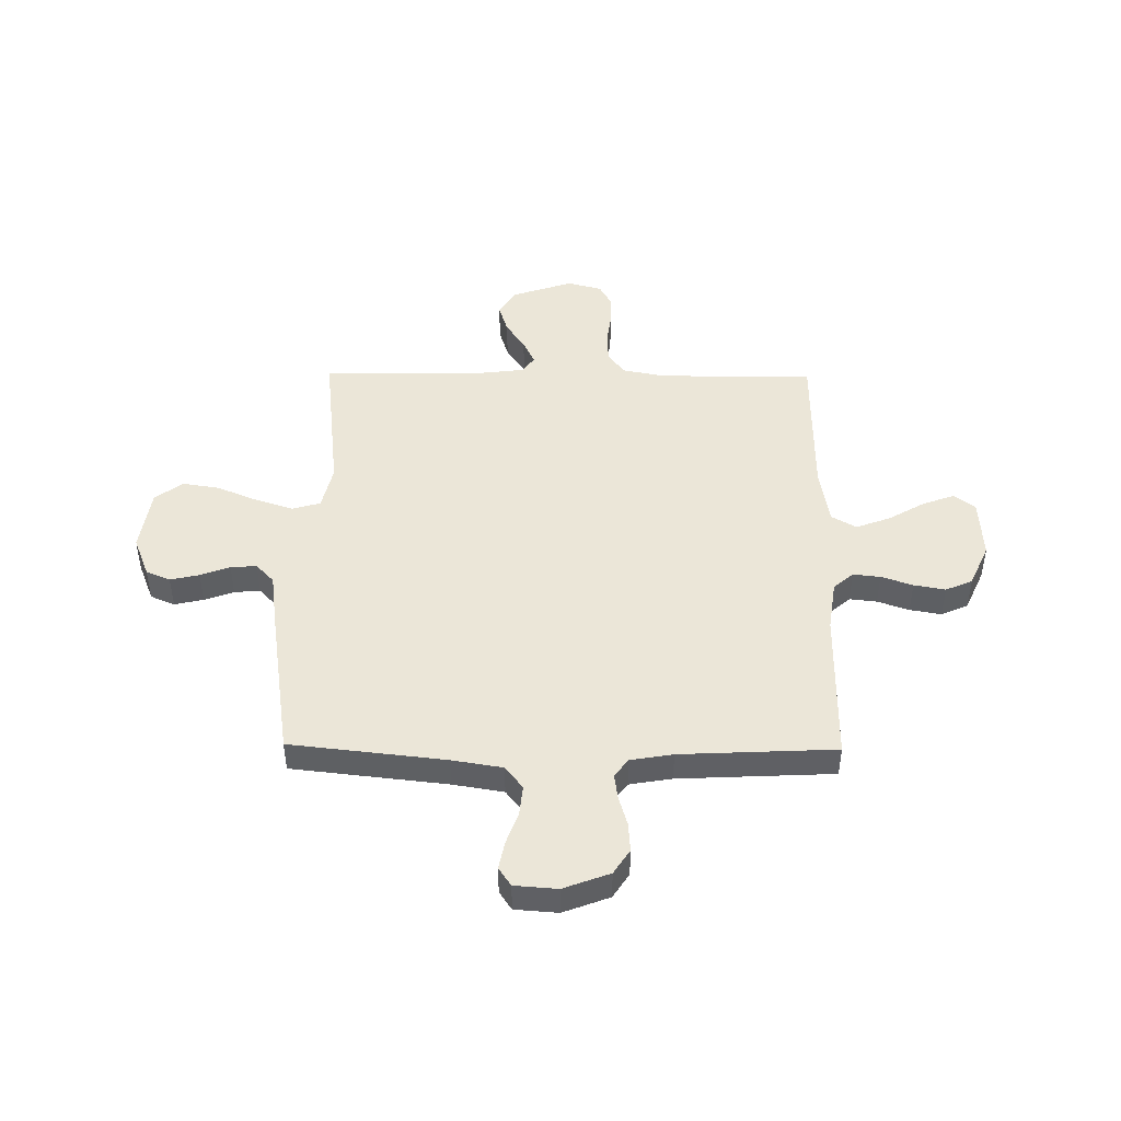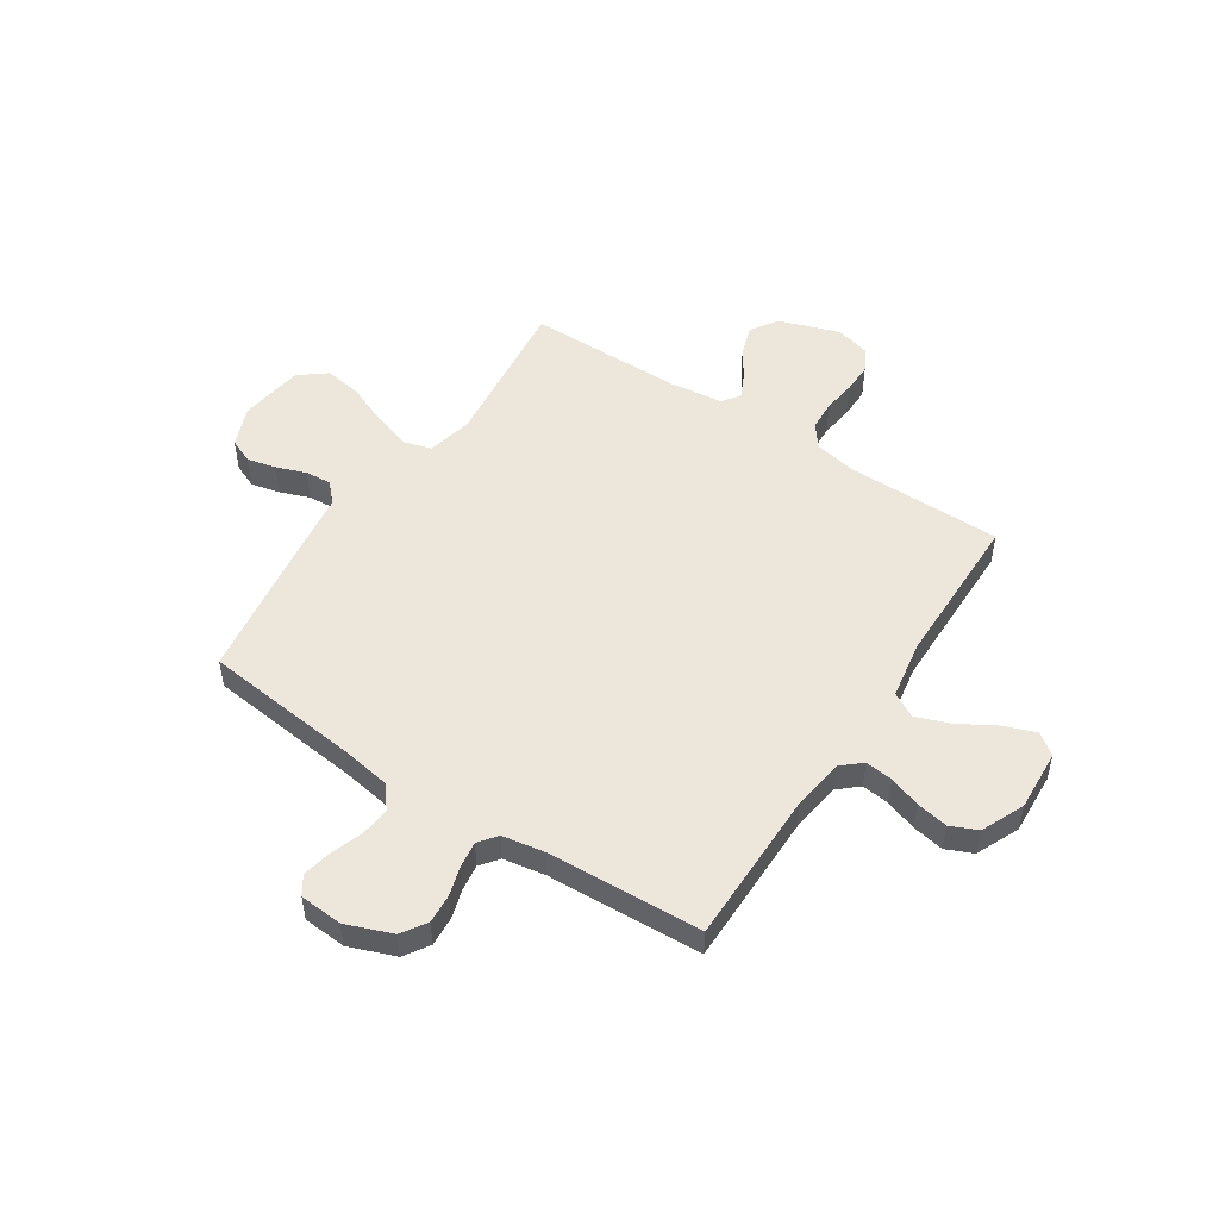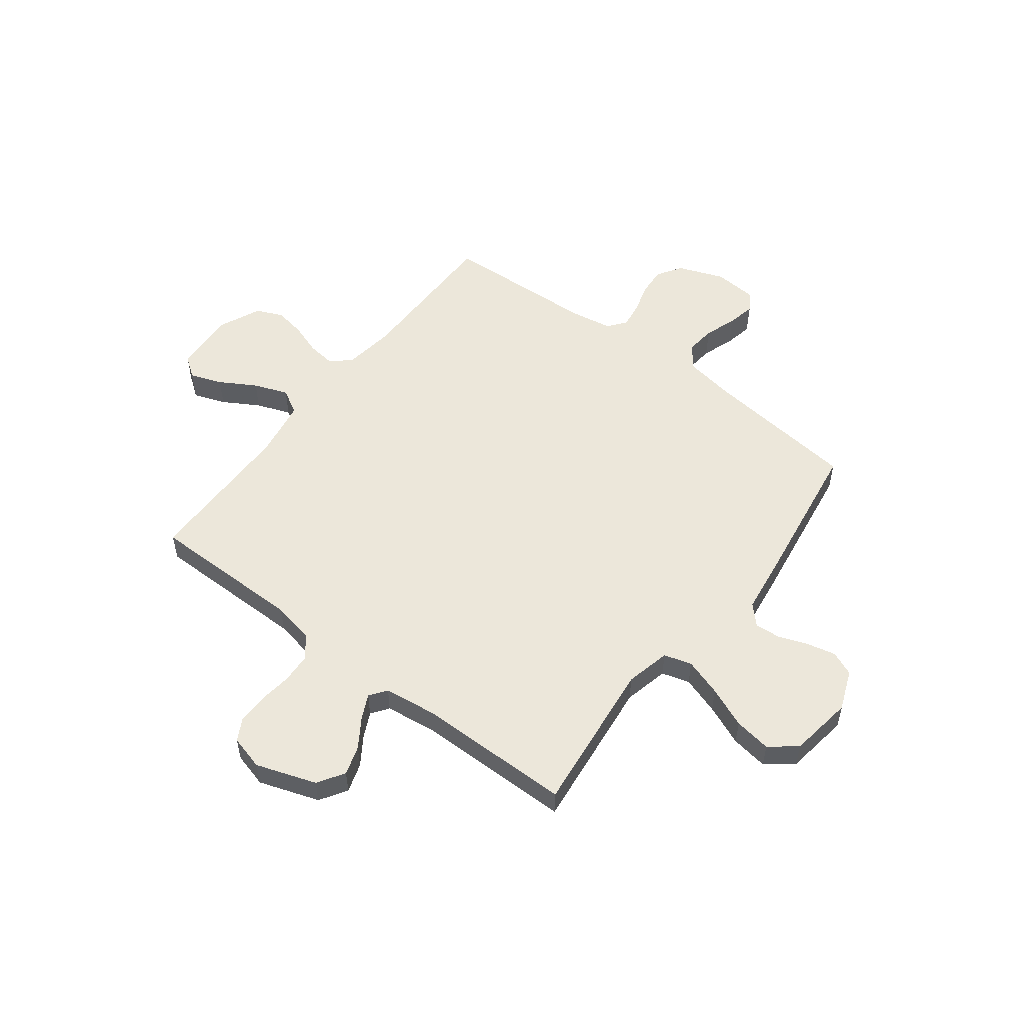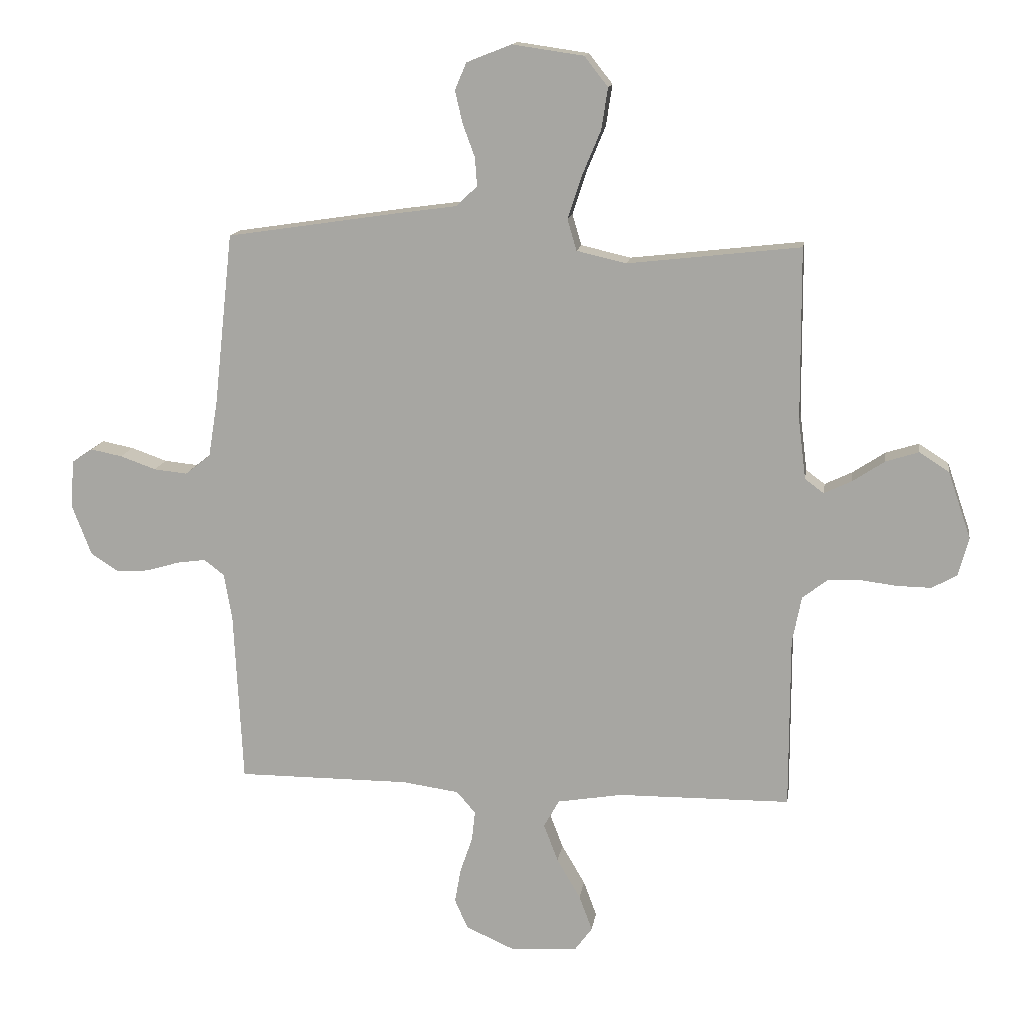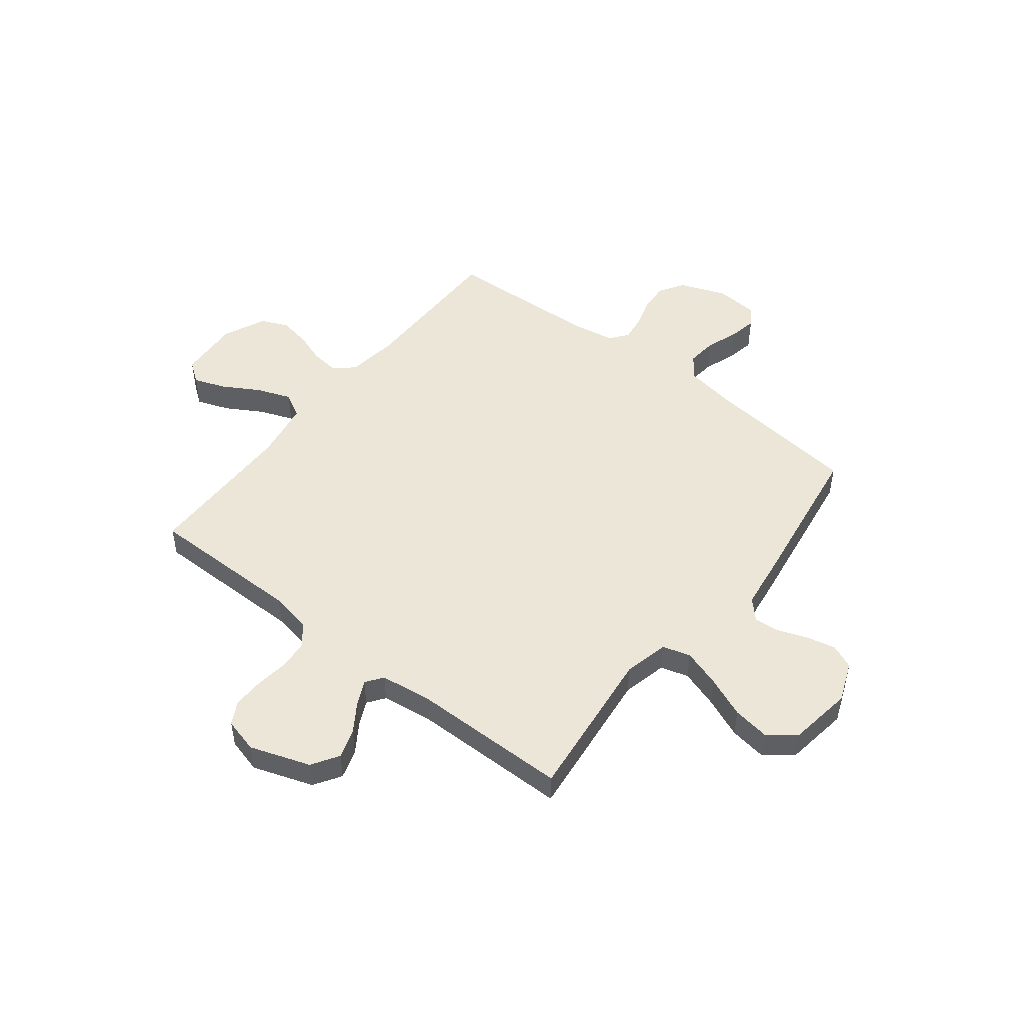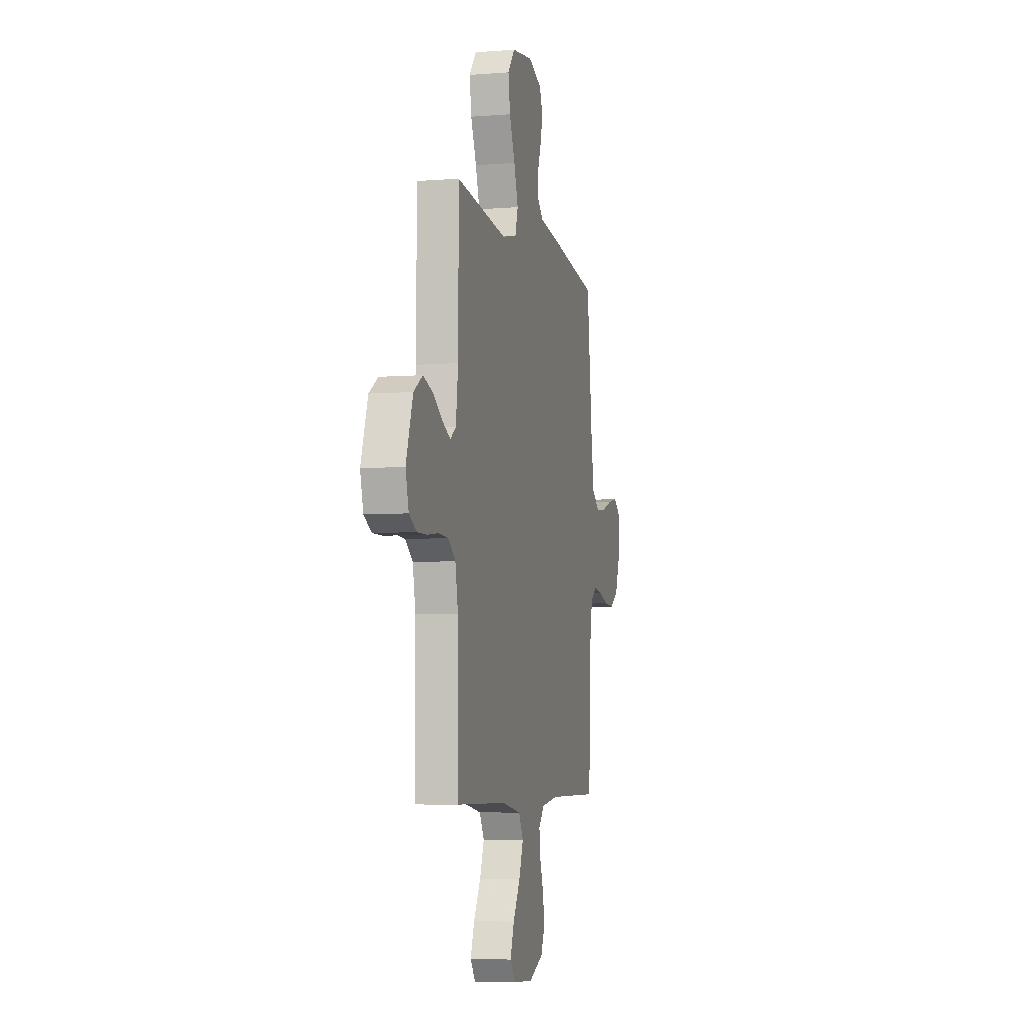
<metadata>
{"format":"obj","ext":"obj","renderer":"f3d","projection":"perspective","resolution":1024,"background":"white","views":[{"elev":46.2,"azim":90.7,"up":"+Y"},{"elev":51.1,"azim":123.3,"up":"+Y"},{"elev":53.9,"azim":-52.6,"up":"+Y"},{"elev":14.0,"azim":-171.6,"up":"+Z"},{"elev":49.3,"azim":-51.9,"up":"+Y"},{"elev":-5.5,"azim":-76.3,"up":"+Z"}]}
</metadata>
<code>
v 0.5 0.07 0.5
v 0.533 0.07 0.2
v 0.549 0.07 0.102
v 0.593 0.07 0.068
v 0.651 0.07 0.074
v 0.713 0.07 0.096
v 0.768 0.07 0.107
v 0.804 0.07 0.083
v 0.81 0.07 0
v 0.776 0.07 -0.089
v 0.728 0.07 -0.12
v 0.671 0.07 -0.116
v 0.614 0.07 -0.099
v 0.564 0.07 -0.092
v 0.529 0.07 -0.119
v 0.515 0.07 -0.2
v 0.5 0.07 -0.5
v 0.2 0.07 -0.5
v 0.101 0.07 -0.514
v 0.068 0.07 -0.552
v 0.074 0.07 -0.605
v 0.095 0.07 -0.666
v 0.106 0.07 -0.727
v 0.083 0.07 -0.779
v 0 0.07 -0.816
v -0.119 0.07 -0.809
v -0.149 0.07 -0.768
v -0.126 0.07 -0.706
v -0.085 0.07 -0.636
v -0.06 0.07 -0.57
v -0.087 0.07 -0.522
v -0.2 0.07 -0.503
v -0.5 0.07 -0.5
v -0.5 0.07 -0.2
v -0.516 0.07 -0.118
v -0.559 0.07 -0.085
v -0.617 0.07 -0.082
v -0.68 0.07 -0.09
v -0.739 0.07 -0.091
v -0.783 0.07 -0.067
v -0.801 0.07 0
v -0.761 0.07 0.117
v -0.709 0.07 0.15
v -0.652 0.07 0.132
v -0.596 0.07 0.095
v -0.548 0.07 0.072
v -0.515 0.07 0.096
v -0.502 0.07 0.2
v -0.5 0.07 0.5
v -0.2 0.07 0.466
v -0.113 0.07 0.486
v -0.097 0.07 0.54
v -0.121 0.07 0.614
v -0.154 0.07 0.693
v -0.165 0.07 0.765
v -0.124 0.07 0.817
v 0 0.07 0.835
v 0.078 0.07 0.804
v 0.098 0.07 0.757
v 0.085 0.07 0.701
v 0.064 0.07 0.644
v 0.06 0.07 0.594
v 0.097 0.07 0.559
v 0.2 0.07 0.545
v 0.5 0 0.5
v 0.533 0 0.2
v 0.549 0 0.102
v 0.593 0 0.068
v 0.651 0 0.074
v 0.713 0 0.096
v 0.768 0 0.107
v 0.804 0 0.083
v 0.81 0 0
v 0.776 0 -0.089
v 0.728 0 -0.12
v 0.671 0 -0.116
v 0.614 0 -0.099
v 0.564 0 -0.092
v 0.529 0 -0.119
v 0.515 0 -0.2
v 0.5 0 -0.5
v 0.2 0 -0.5
v 0.101 0 -0.514
v 0.068 0 -0.552
v 0.074 0 -0.605
v 0.095 0 -0.666
v 0.106 0 -0.727
v 0.083 0 -0.779
v 0 0 -0.816
v -0.119 0 -0.809
v -0.149 0 -0.768
v -0.126 0 -0.706
v -0.085 0 -0.636
v -0.06 0 -0.57
v -0.087 0 -0.522
v -0.2 0 -0.503
v -0.5 0 -0.5
v -0.5 0 -0.2
v -0.516 0 -0.118
v -0.559 0 -0.085
v -0.617 0 -0.082
v -0.68 0 -0.09
v -0.739 0 -0.091
v -0.783 0 -0.067
v -0.801 0 0
v -0.761 0 0.117
v -0.709 0 0.15
v -0.652 0 0.132
v -0.596 0 0.095
v -0.548 0 0.072
v -0.515 0 0.096
v -0.502 0 0.2
v -0.5 0 0.5
v -0.2 0 0.466
v -0.113 0 0.486
v -0.097 0 0.54
v -0.121 0 0.614
v -0.154 0 0.693
v -0.165 0 0.765
v -0.124 0 0.817
v 0 0 0.835
v 0.078 0 0.804
v 0.098 0 0.757
v 0.085 0 0.701
v 0.064 0 0.644
v 0.06 0 0.594
v 0.097 0 0.559
v 0.2 0 0.545
f 63 64 1 2
f 59 60 61
f 58 59 61
f 57 58 61
f 56 57 61
f 55 56 61
f 54 55 61
f 53 54 61
f 52 53 61 62
f 51 52 62 63
f 48 49 50
f 47 48 50 51
f 43 44 45
f 42 43 45
f 41 42 45
f 40 41 45
f 39 40 45
f 38 39 45
f 37 38 45
f 36 37 45 46
f 35 36 46 47
f 32 33 34
f 63 2 3
f 51 63 3
f 47 51 3
f 35 47 3
f 34 35 3
f 32 34 3
f 31 32 3
f 27 28 29
f 26 27 29
f 25 26 29
f 24 25 29
f 23 24 29
f 22 23 29
f 21 22 29
f 16 17 18
f 15 16 18 19
f 11 12 13
f 10 11 13
f 9 10 13
f 8 9 13
f 7 8 13
f 6 7 13
f 5 6 13
f 4 5 13 14
f 4 14 15
f 3 4 15
f 31 3 15
f 30 31 15
f 20 21 29 30
f 30 15 19
f 19 20 30
f 66 65 128 127
f 125 124 123
f 125 123 122
f 125 122 121
f 125 121 120
f 125 120 119
f 125 119 118
f 125 118 117
f 126 125 117 116
f 127 126 116 115
f 114 113 112
f 115 114 112 111
f 109 108 107
f 109 107 106
f 109 106 105
f 109 105 104
f 109 104 103
f 109 103 102
f 109 102 101
f 110 109 101 100
f 111 110 100 99
f 98 97 96
f 67 66 127
f 67 127 115
f 67 115 111
f 67 111 99
f 67 99 98
f 67 98 96
f 67 96 95
f 93 92 91
f 93 91 90
f 93 90 89
f 93 89 88
f 93 88 87
f 93 87 86
f 93 86 85
f 82 81 80
f 83 82 80 79
f 77 76 75
f 77 75 74
f 77 74 73
f 77 73 72
f 77 72 71
f 77 71 70
f 77 70 69
f 78 77 69 68
f 79 78 68
f 79 68 67
f 79 67 95
f 79 95 94
f 94 93 85 84
f 83 79 94
f 94 84 83
f 1 65 66 2
f 2 66 67 3
f 3 67 68 4
f 4 68 69 5
f 5 69 70 6
f 6 70 71 7
f 7 71 72 8
f 8 72 73 9
f 9 73 74 10
f 10 74 75 11
f 11 75 76 12
f 12 76 77 13
f 13 77 78 14
f 14 78 79 15
f 15 79 80 16
f 16 80 81 17
f 17 81 82 18
f 18 82 83 19
f 19 83 84 20
f 20 84 85 21
f 21 85 86 22
f 22 86 87 23
f 23 87 88 24
f 24 88 89 25
f 25 89 90 26
f 26 90 91 27
f 27 91 92 28
f 28 92 93 29
f 29 93 94 30
f 30 94 95 31
f 31 95 96 32
f 32 96 97 33
f 33 97 98 34
f 34 98 99 35
f 35 99 100 36
f 36 100 101 37
f 37 101 102 38
f 38 102 103 39
f 39 103 104 40
f 40 104 105 41
f 41 105 106 42
f 42 106 107 43
f 43 107 108 44
f 44 108 109 45
f 45 109 110 46
f 46 110 111 47
f 47 111 112 48
f 48 112 113 49
f 49 113 114 50
f 50 114 115 51
f 51 115 116 52
f 52 116 117 53
f 53 117 118 54
f 54 118 119 55
f 55 119 120 56
f 56 120 121 57
f 57 121 122 58
f 58 122 123 59
f 59 123 124 60
f 60 124 125 61
f 61 125 126 62
f 62 126 127 63
f 63 127 128 64
f 64 128 65 1

</code>
